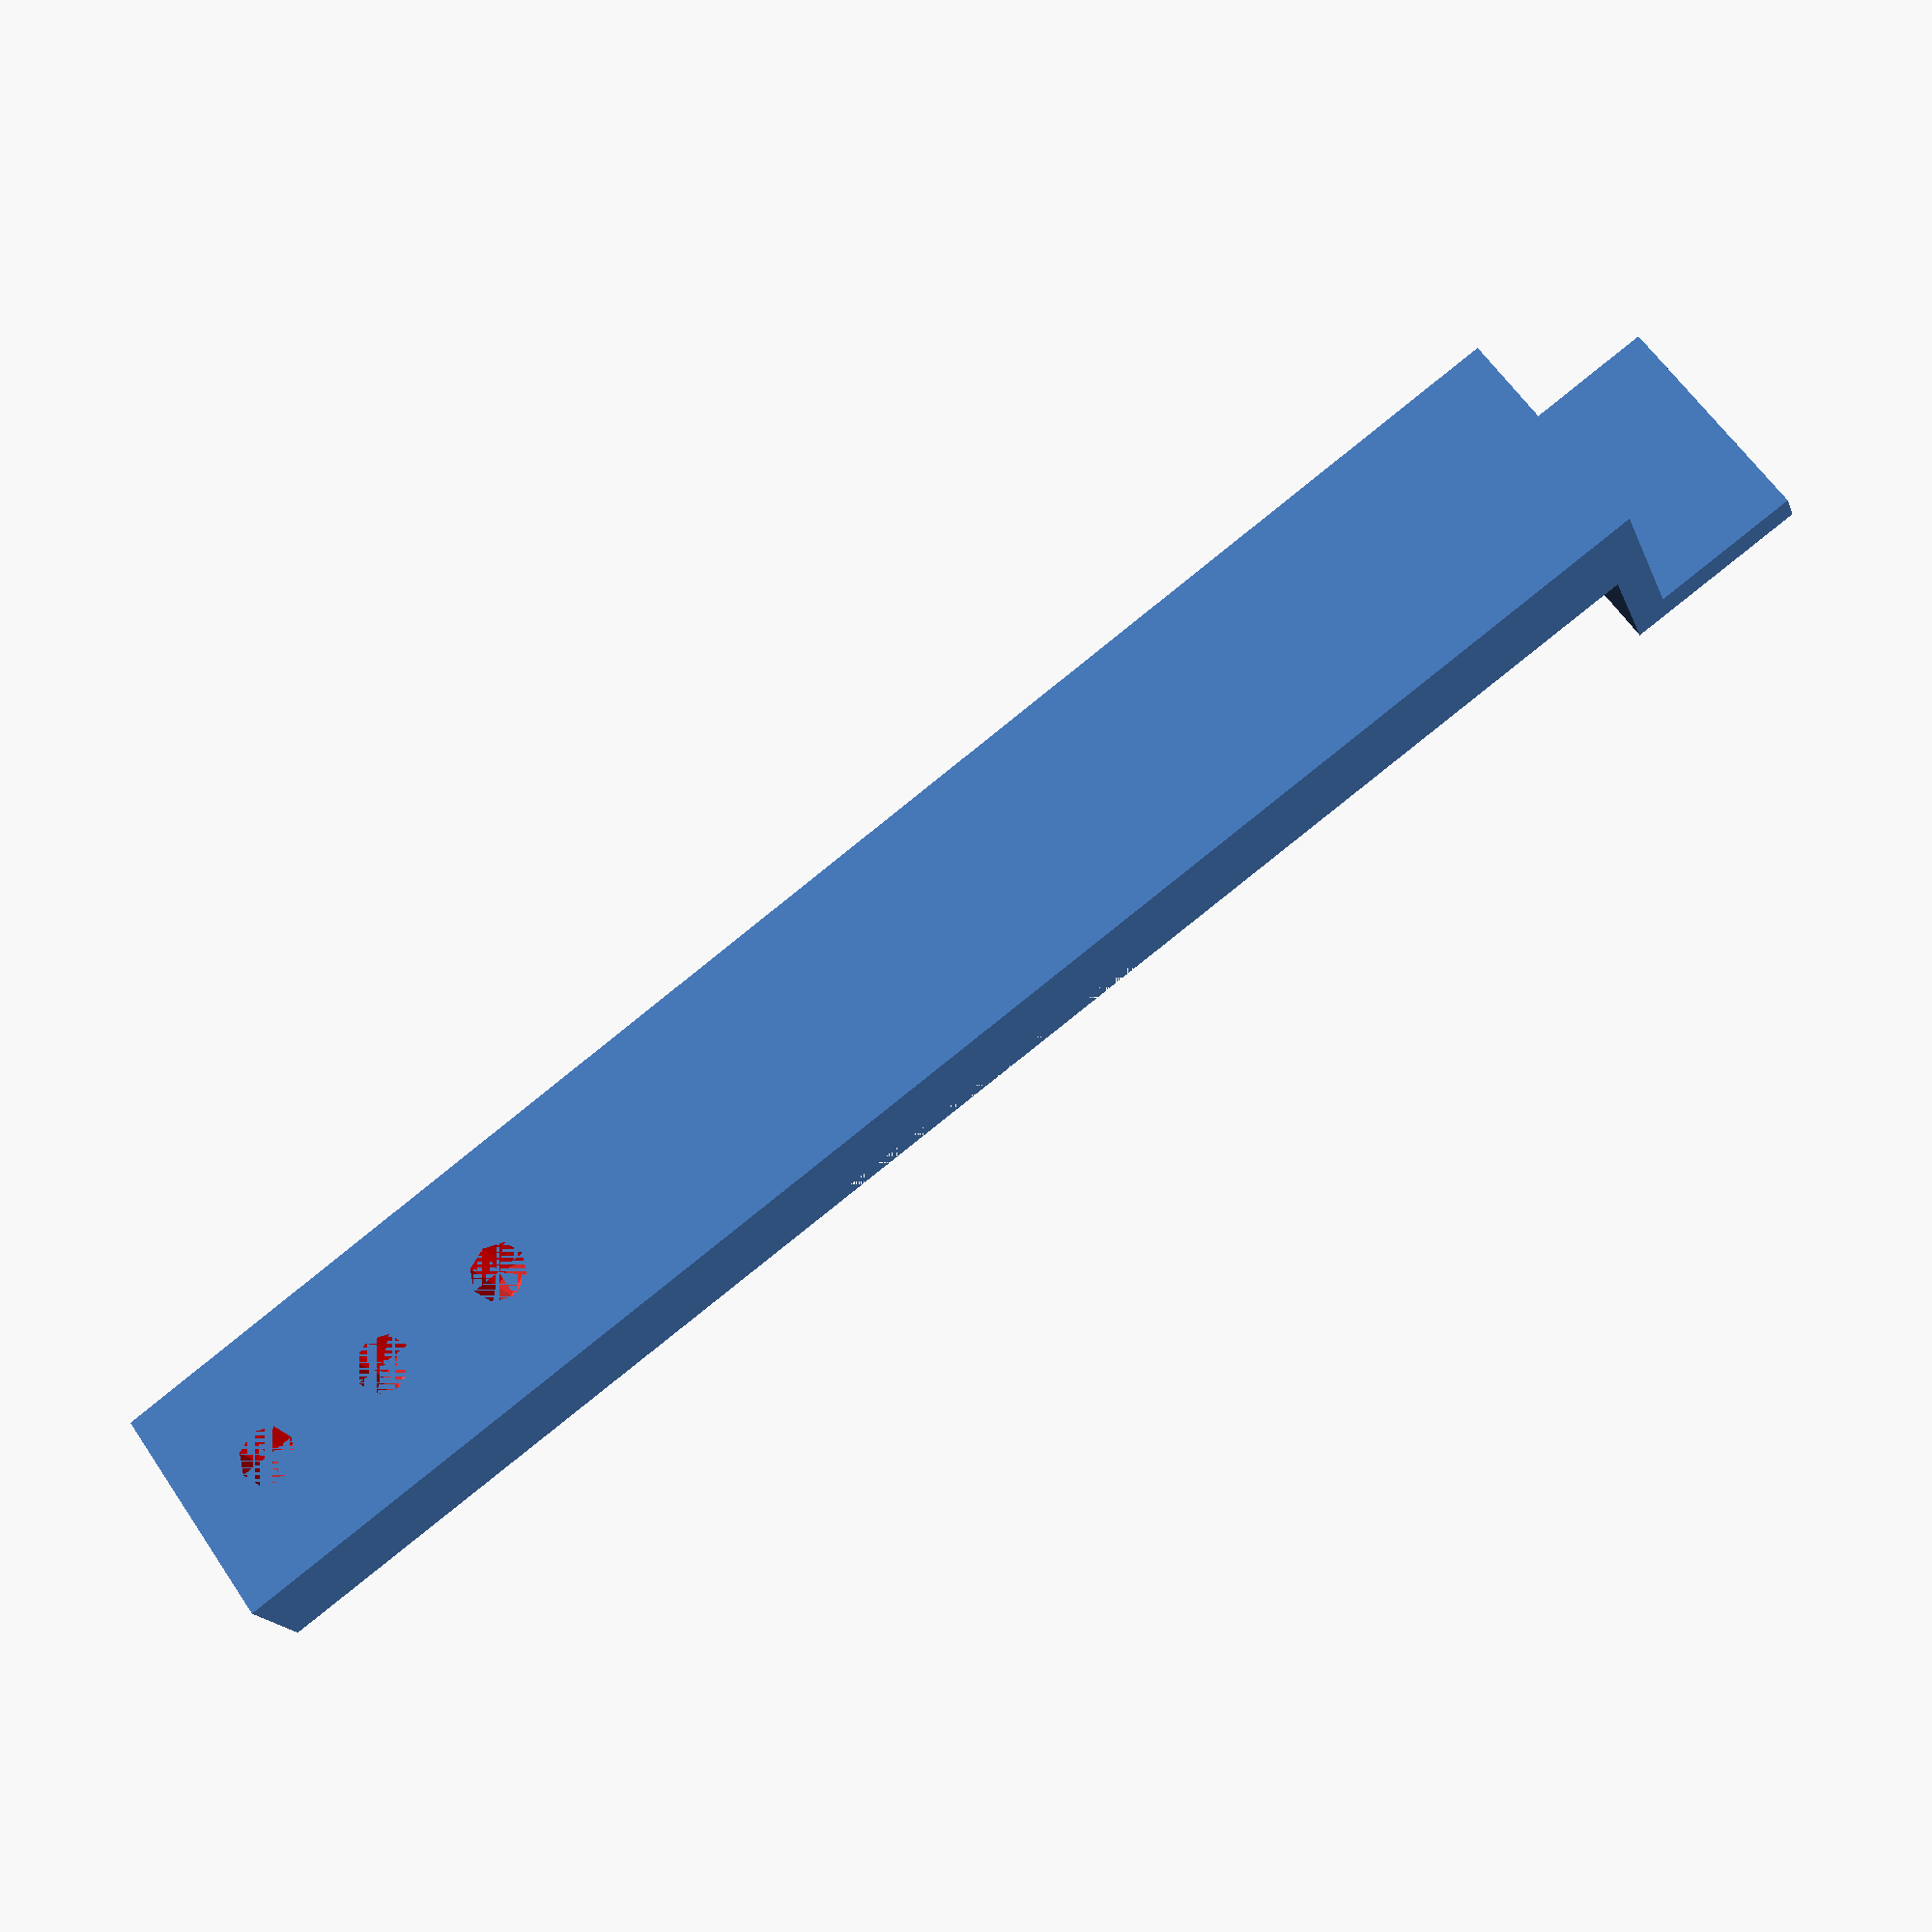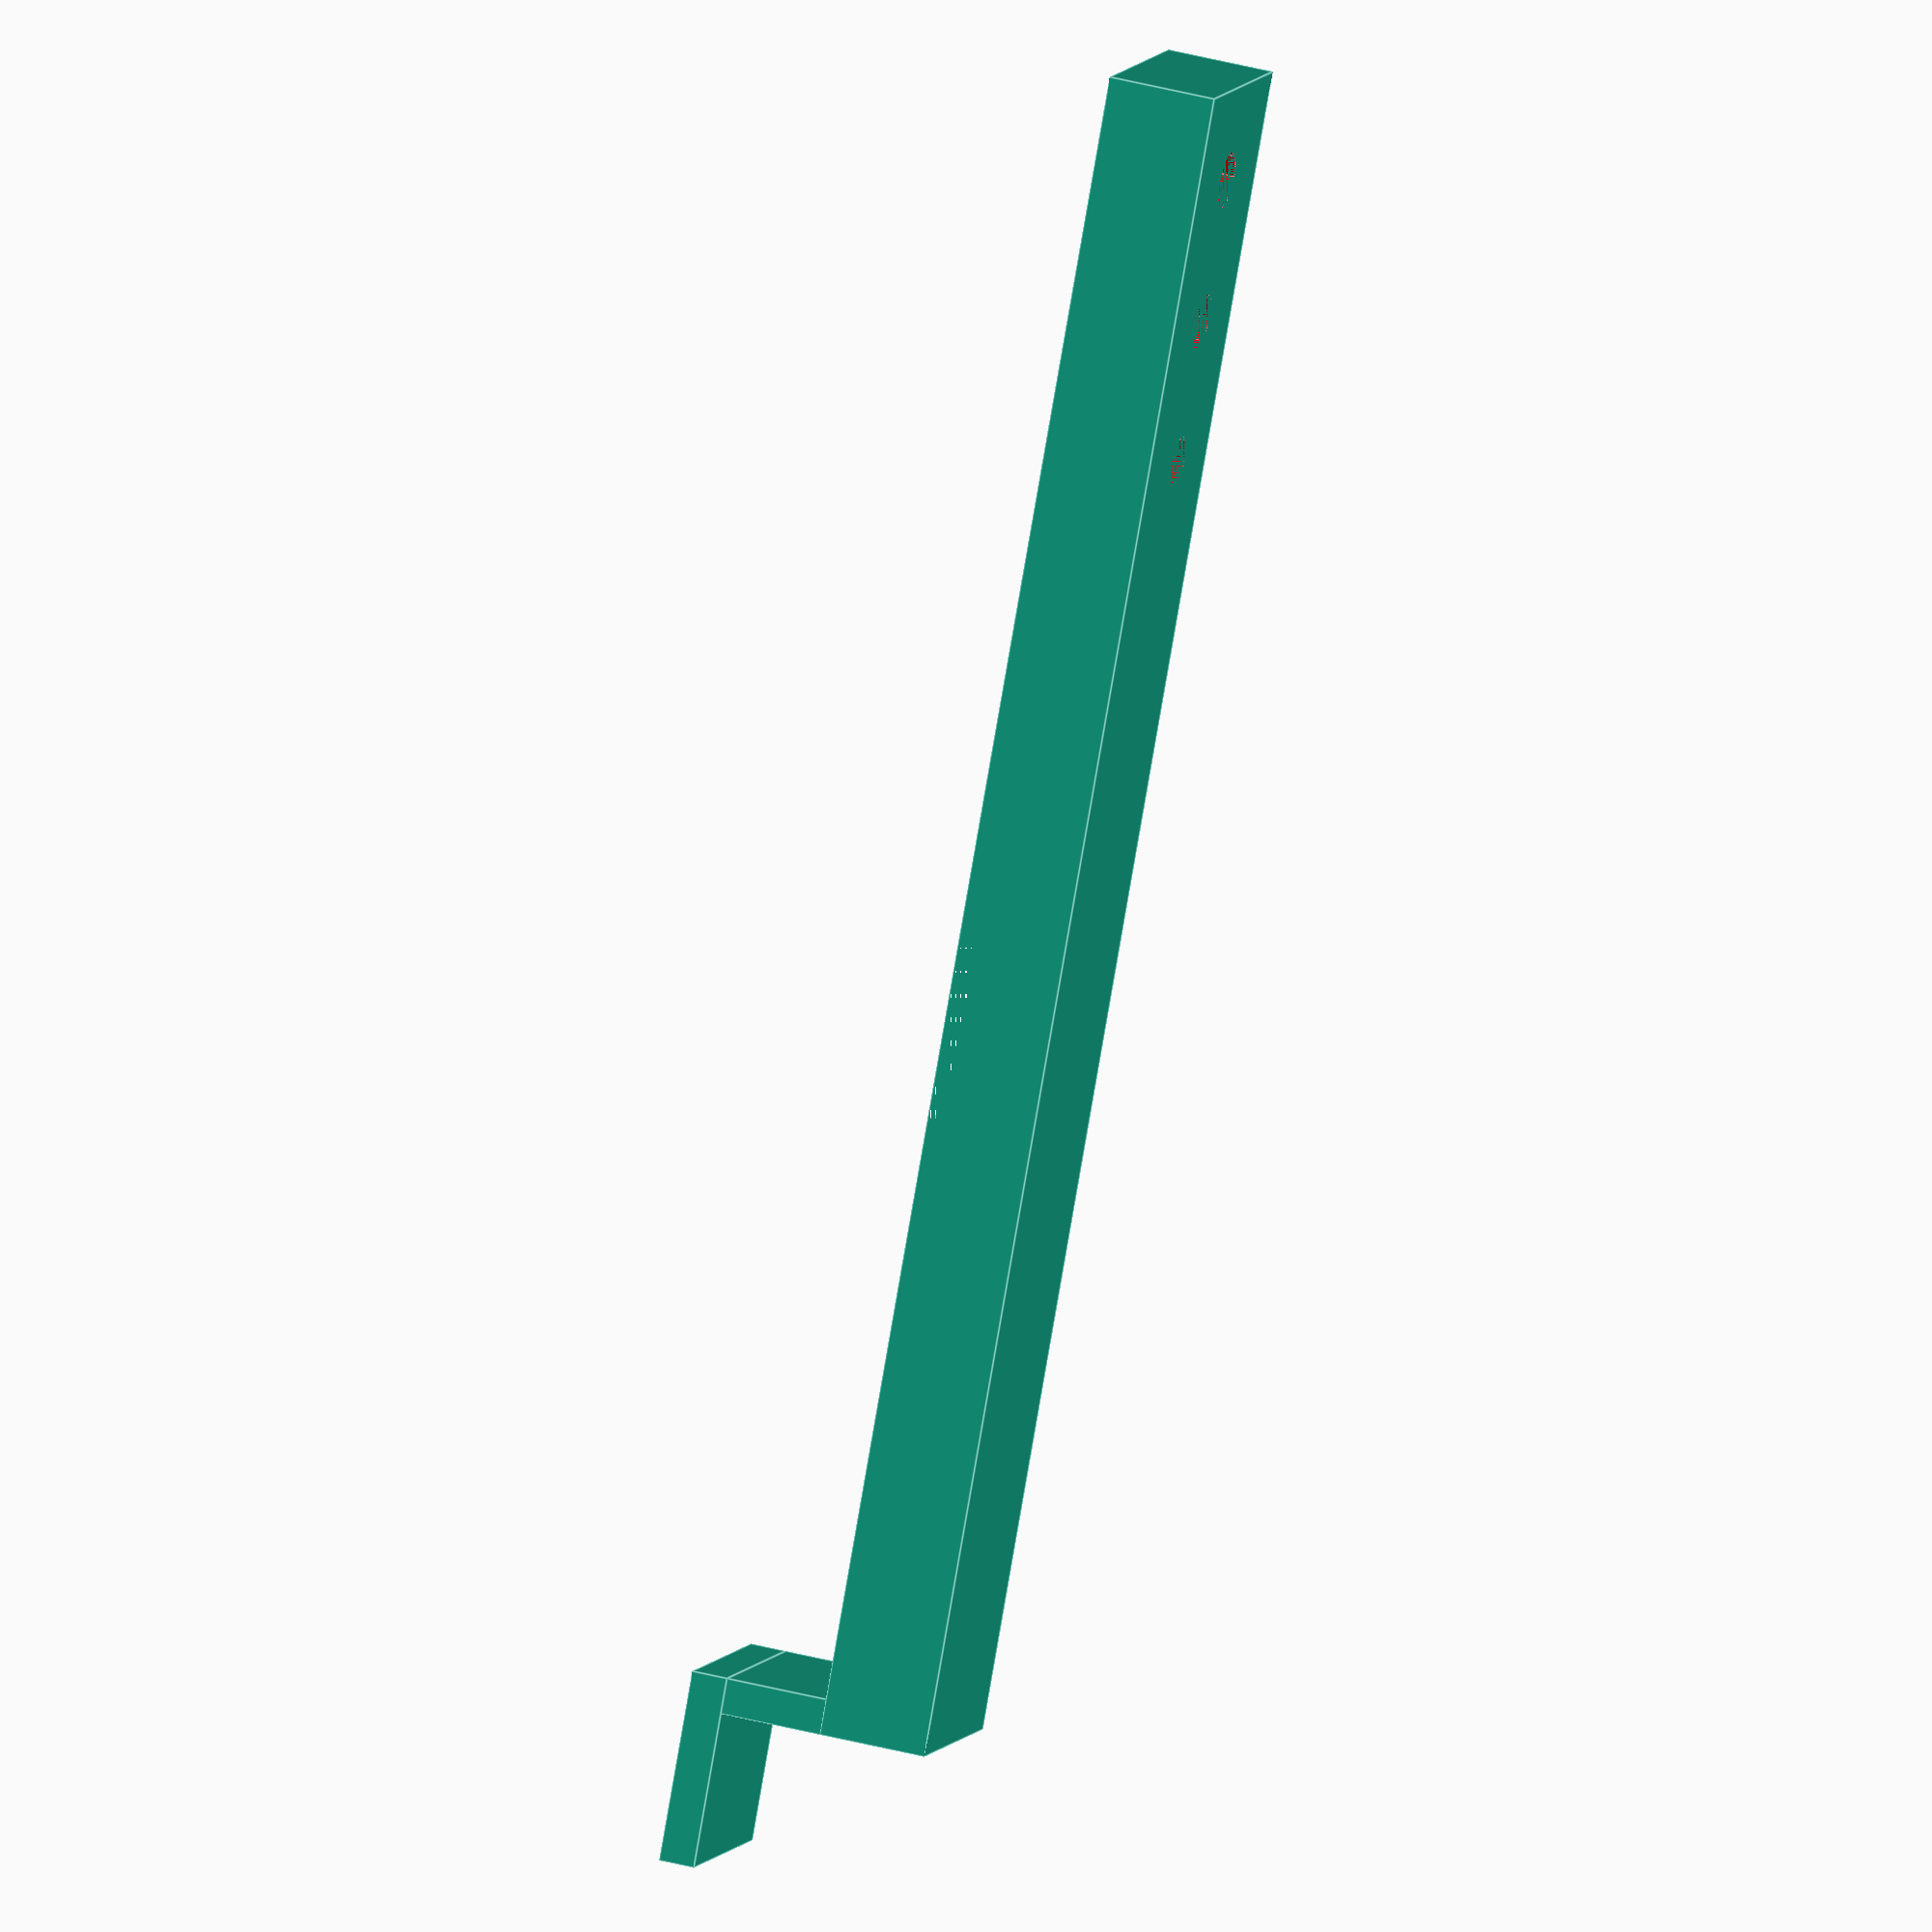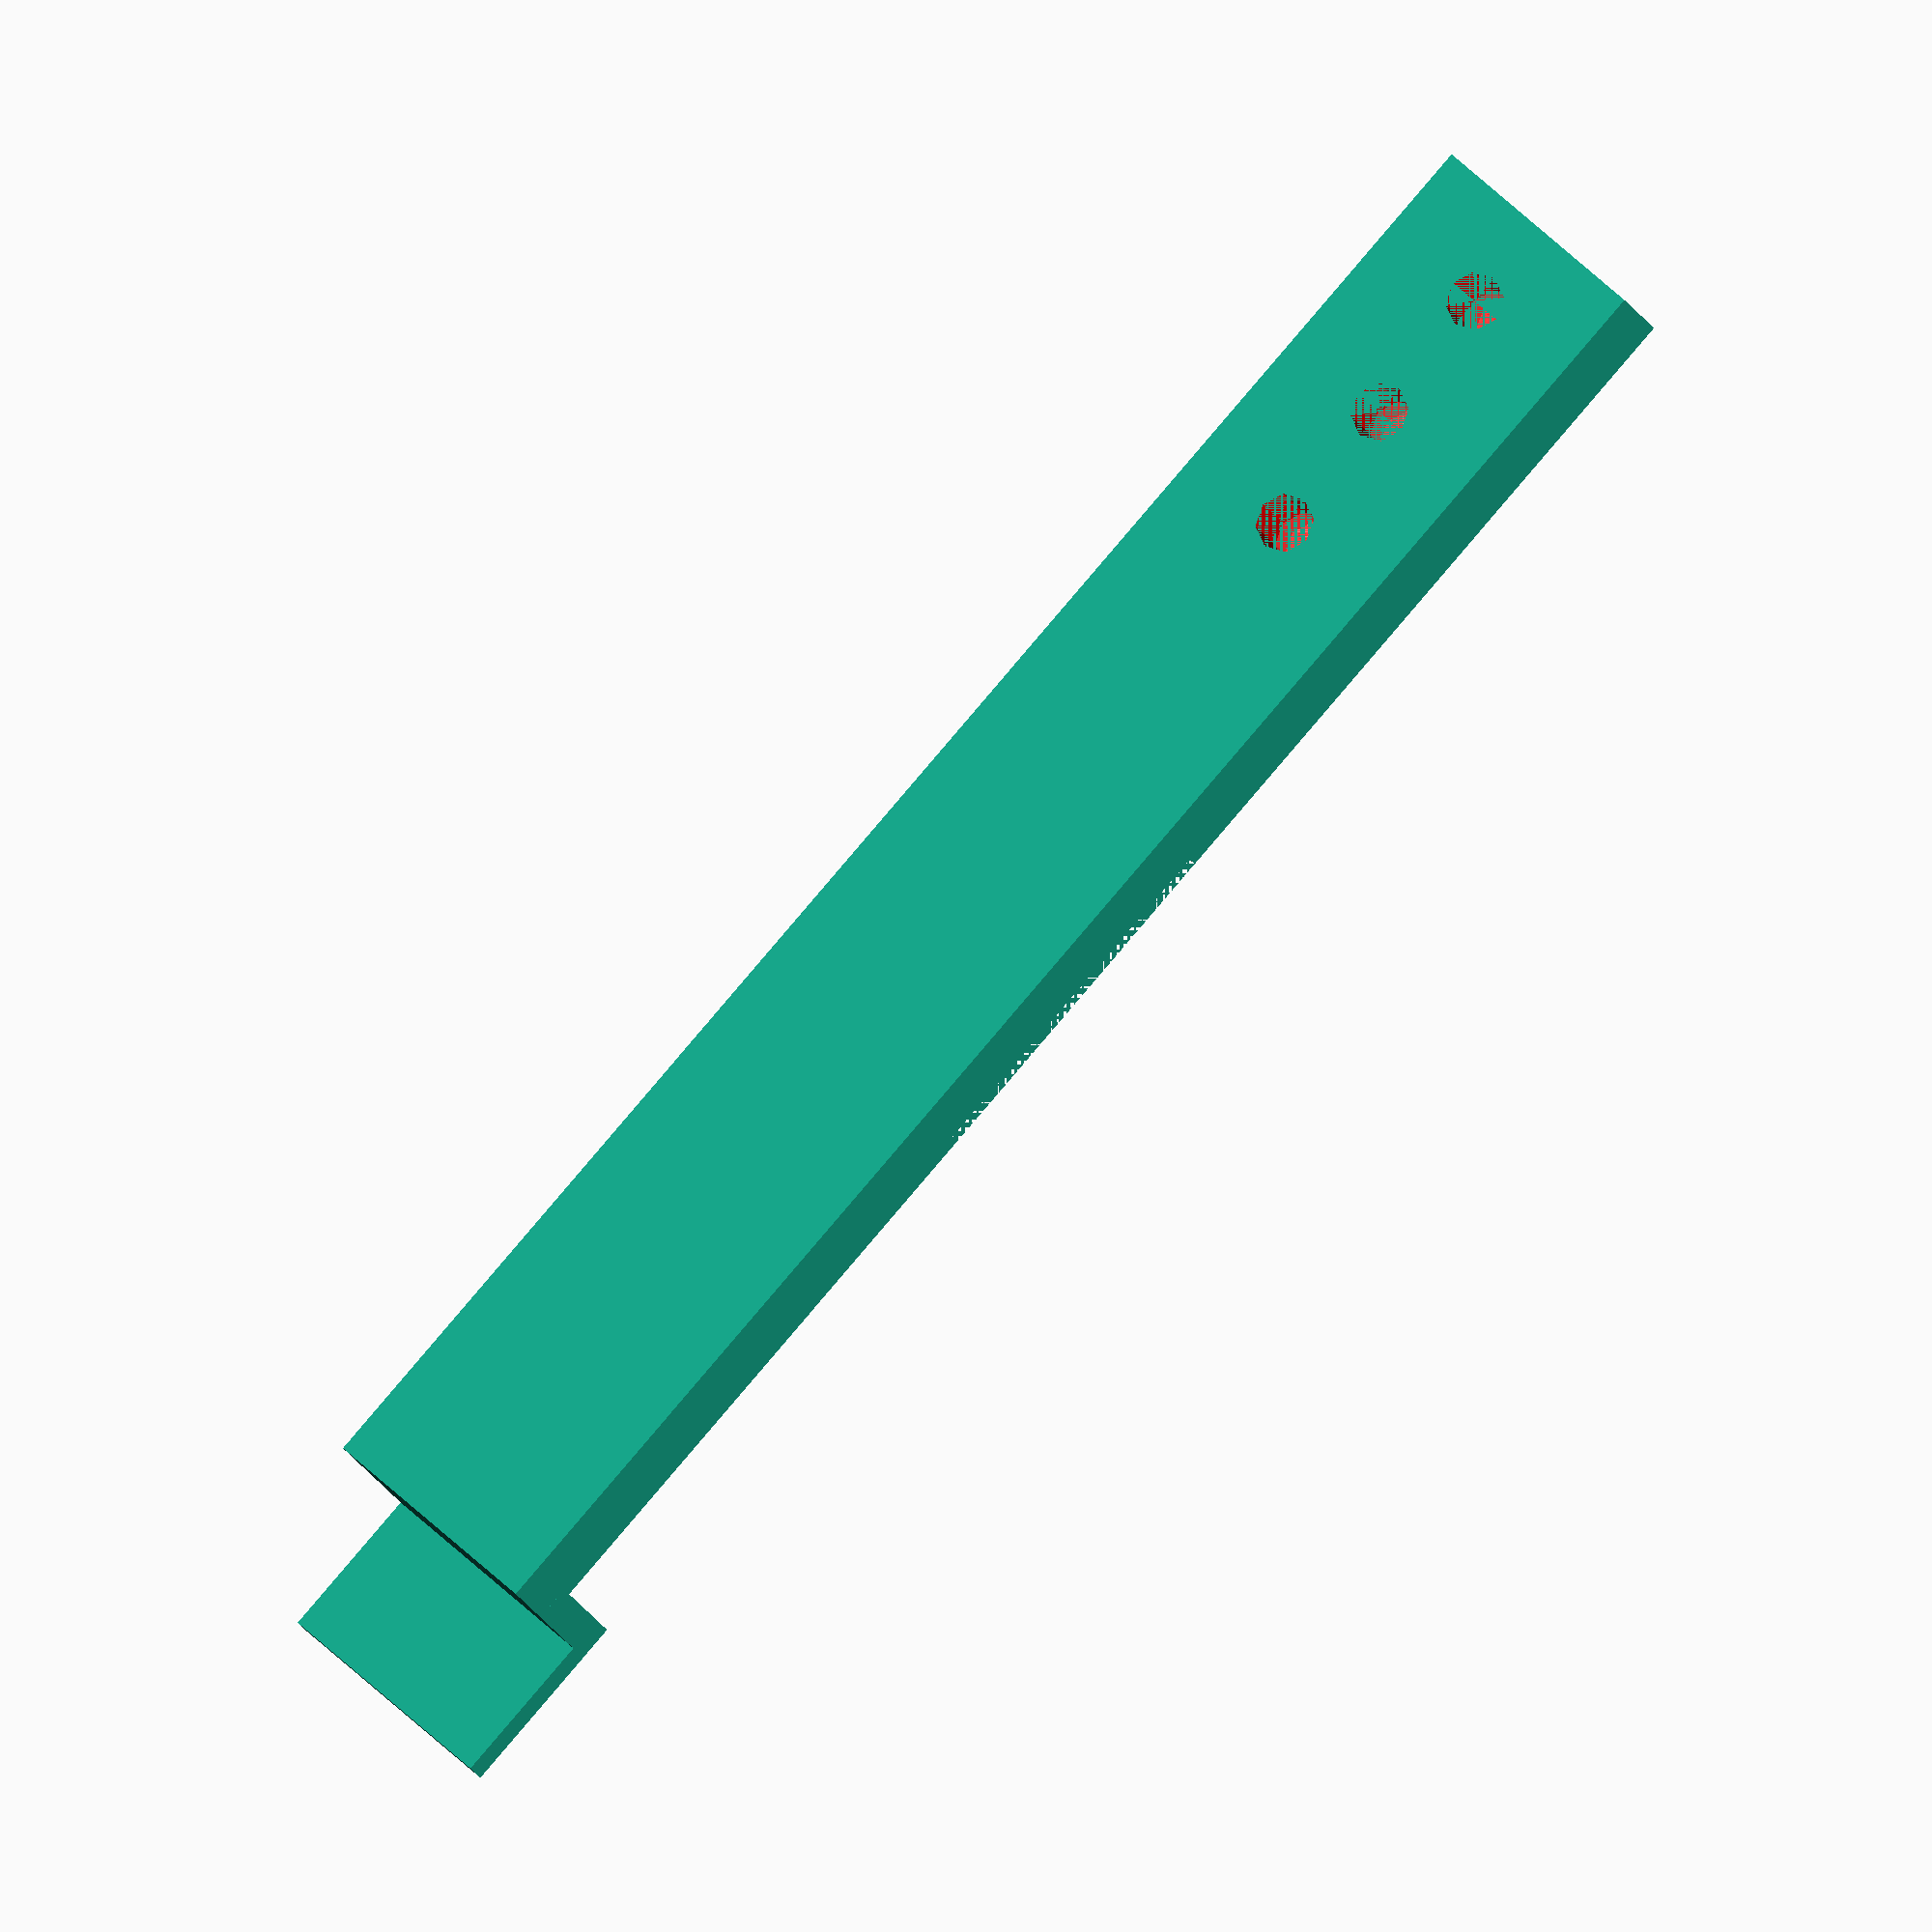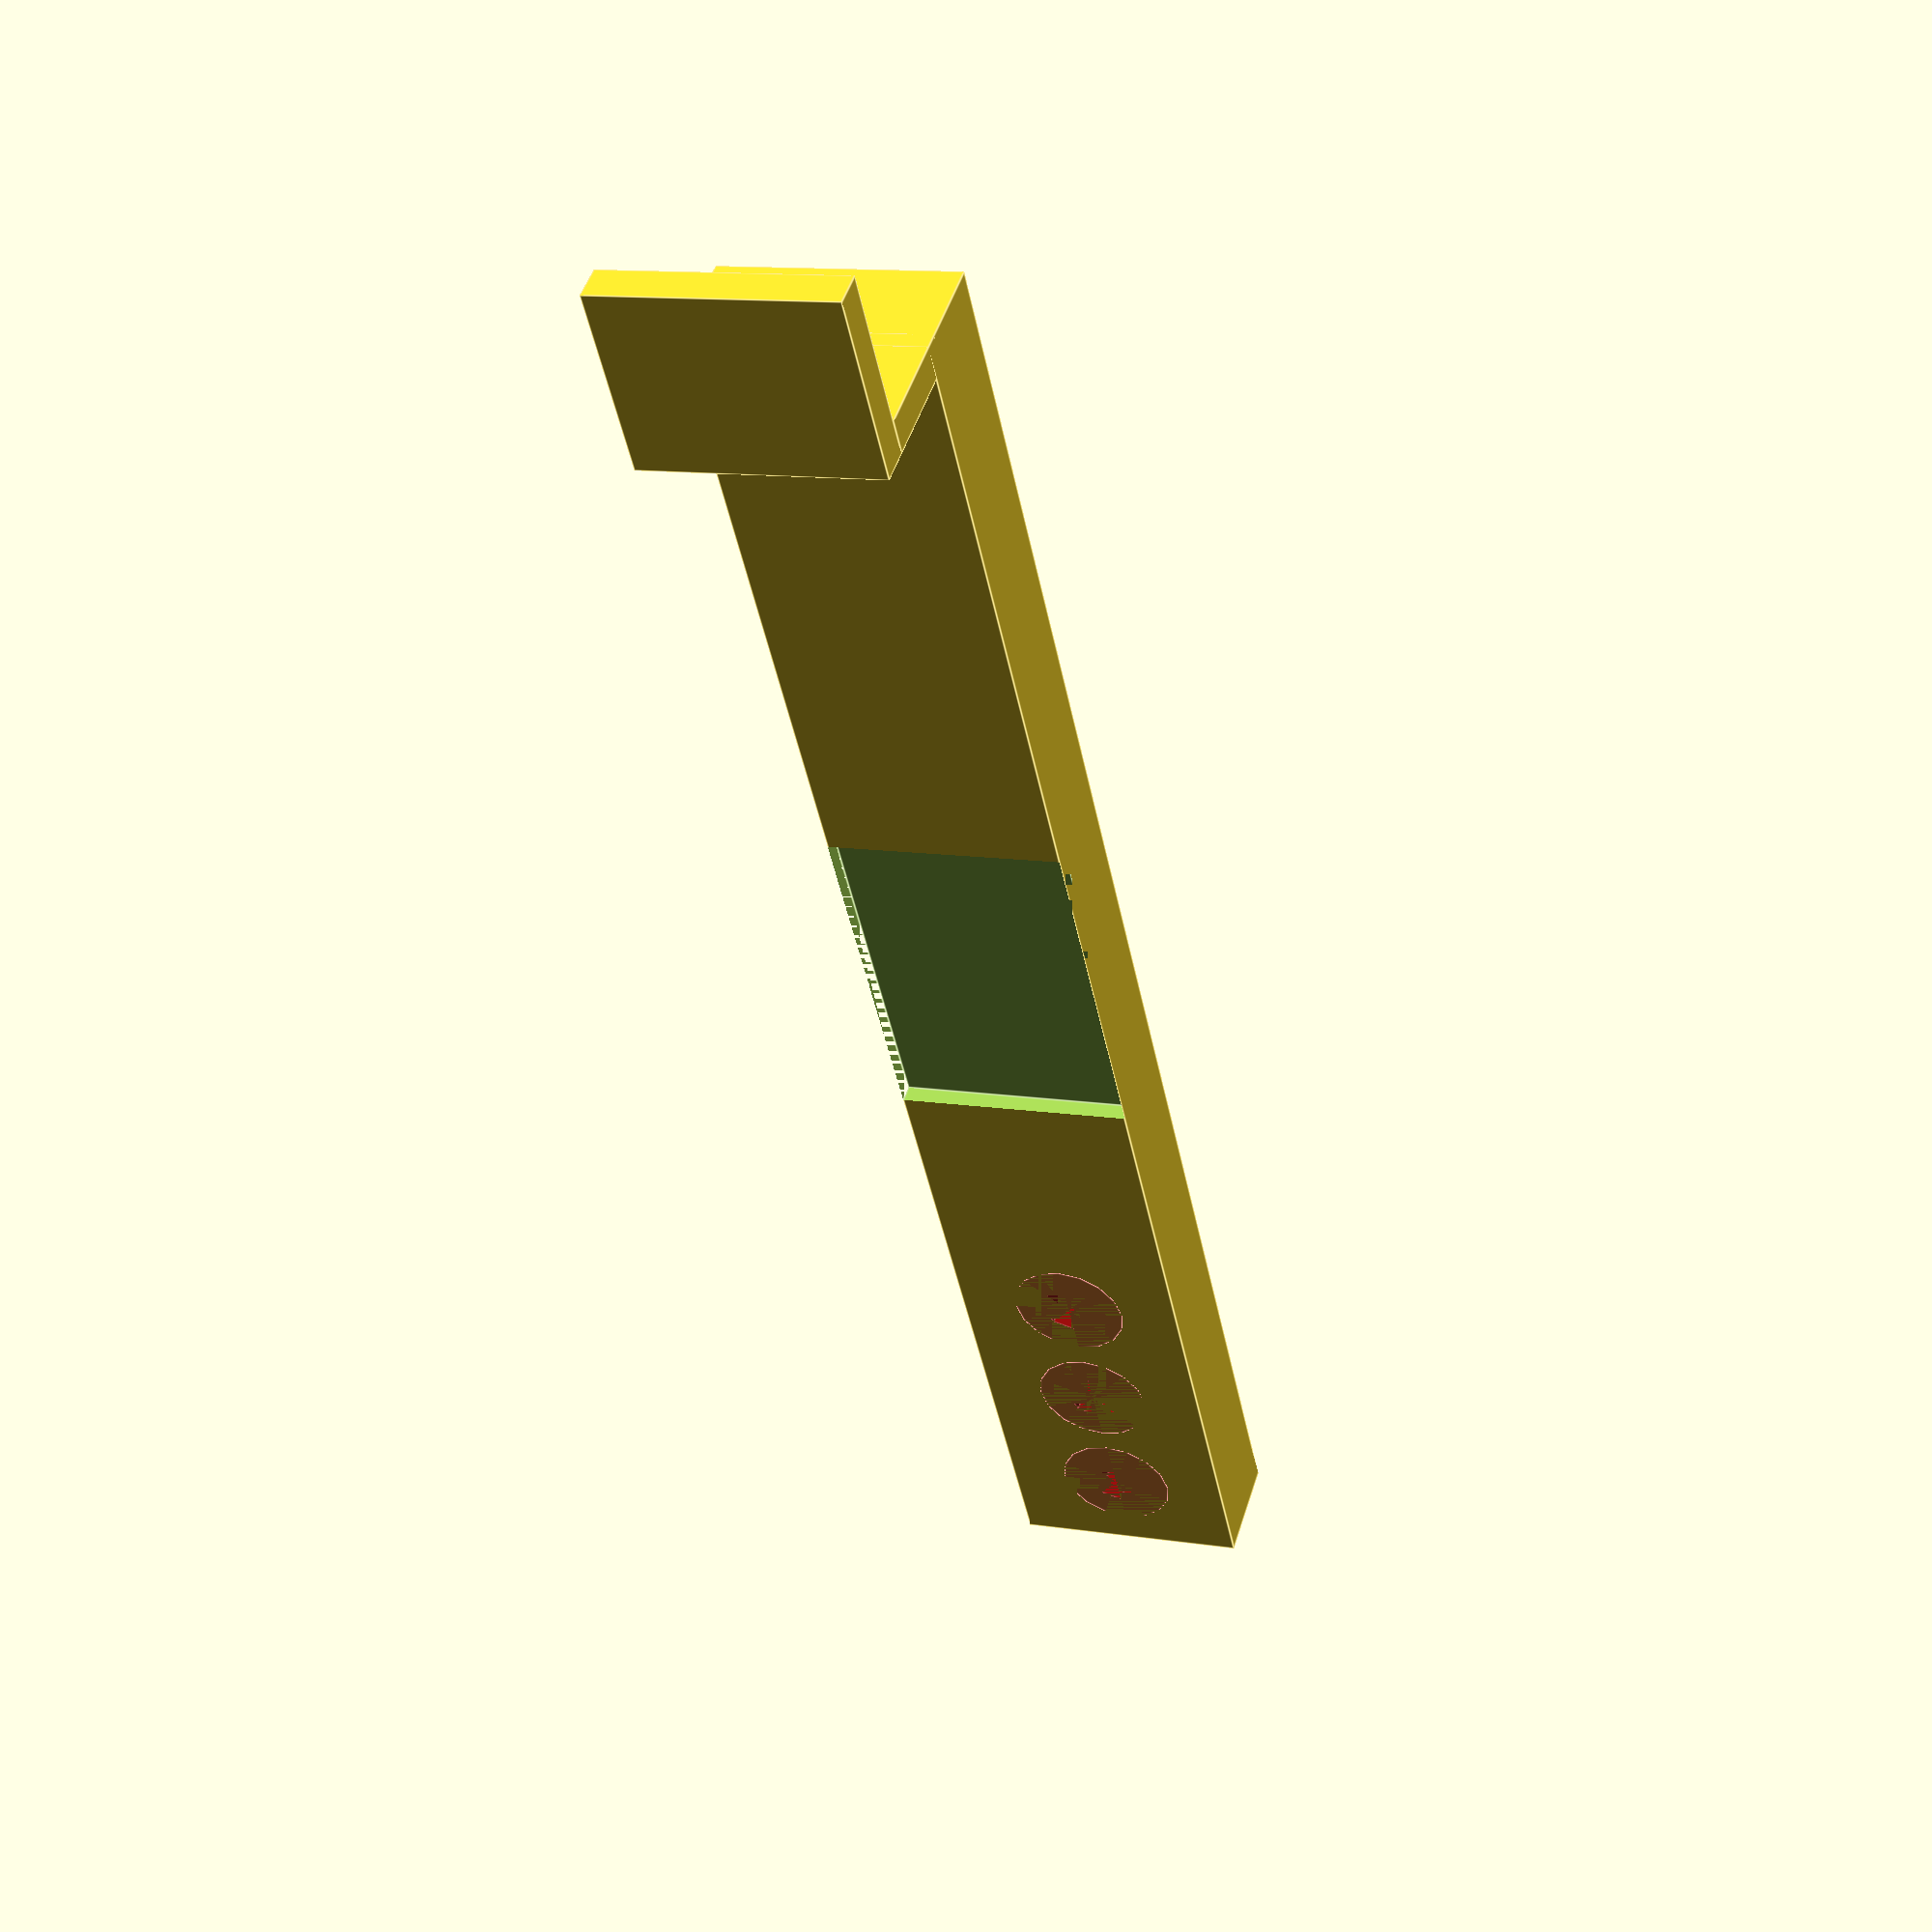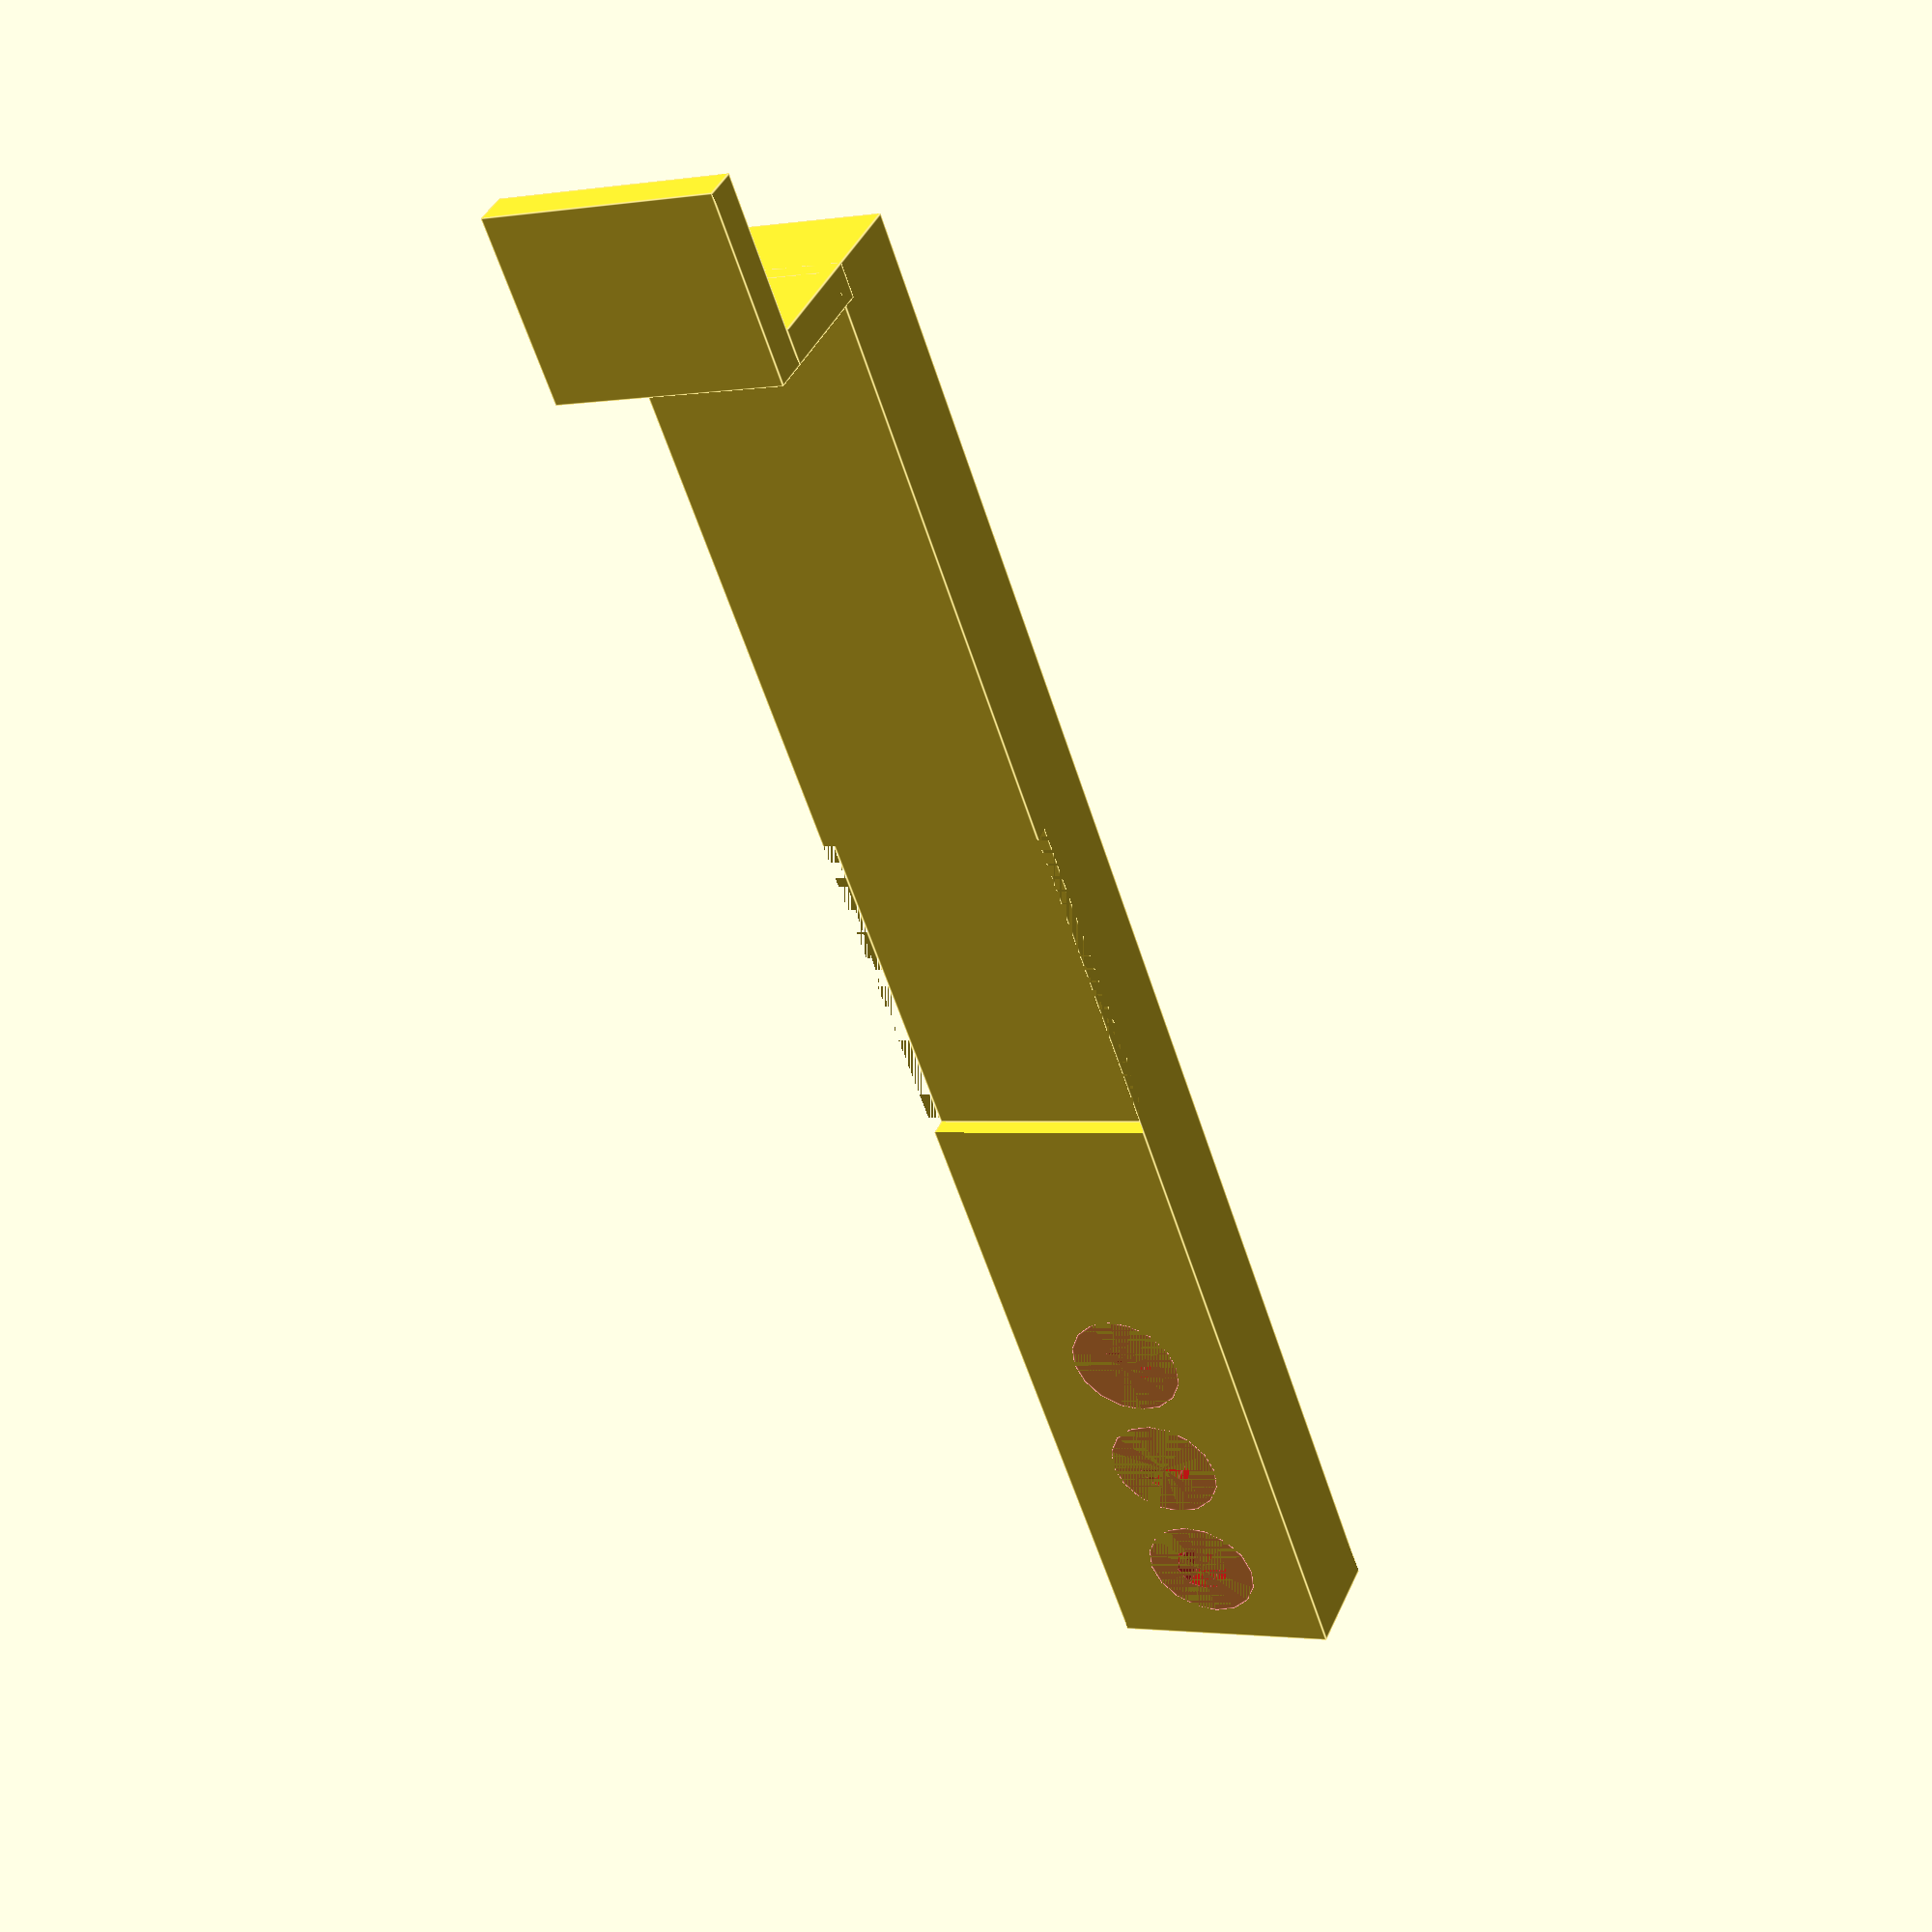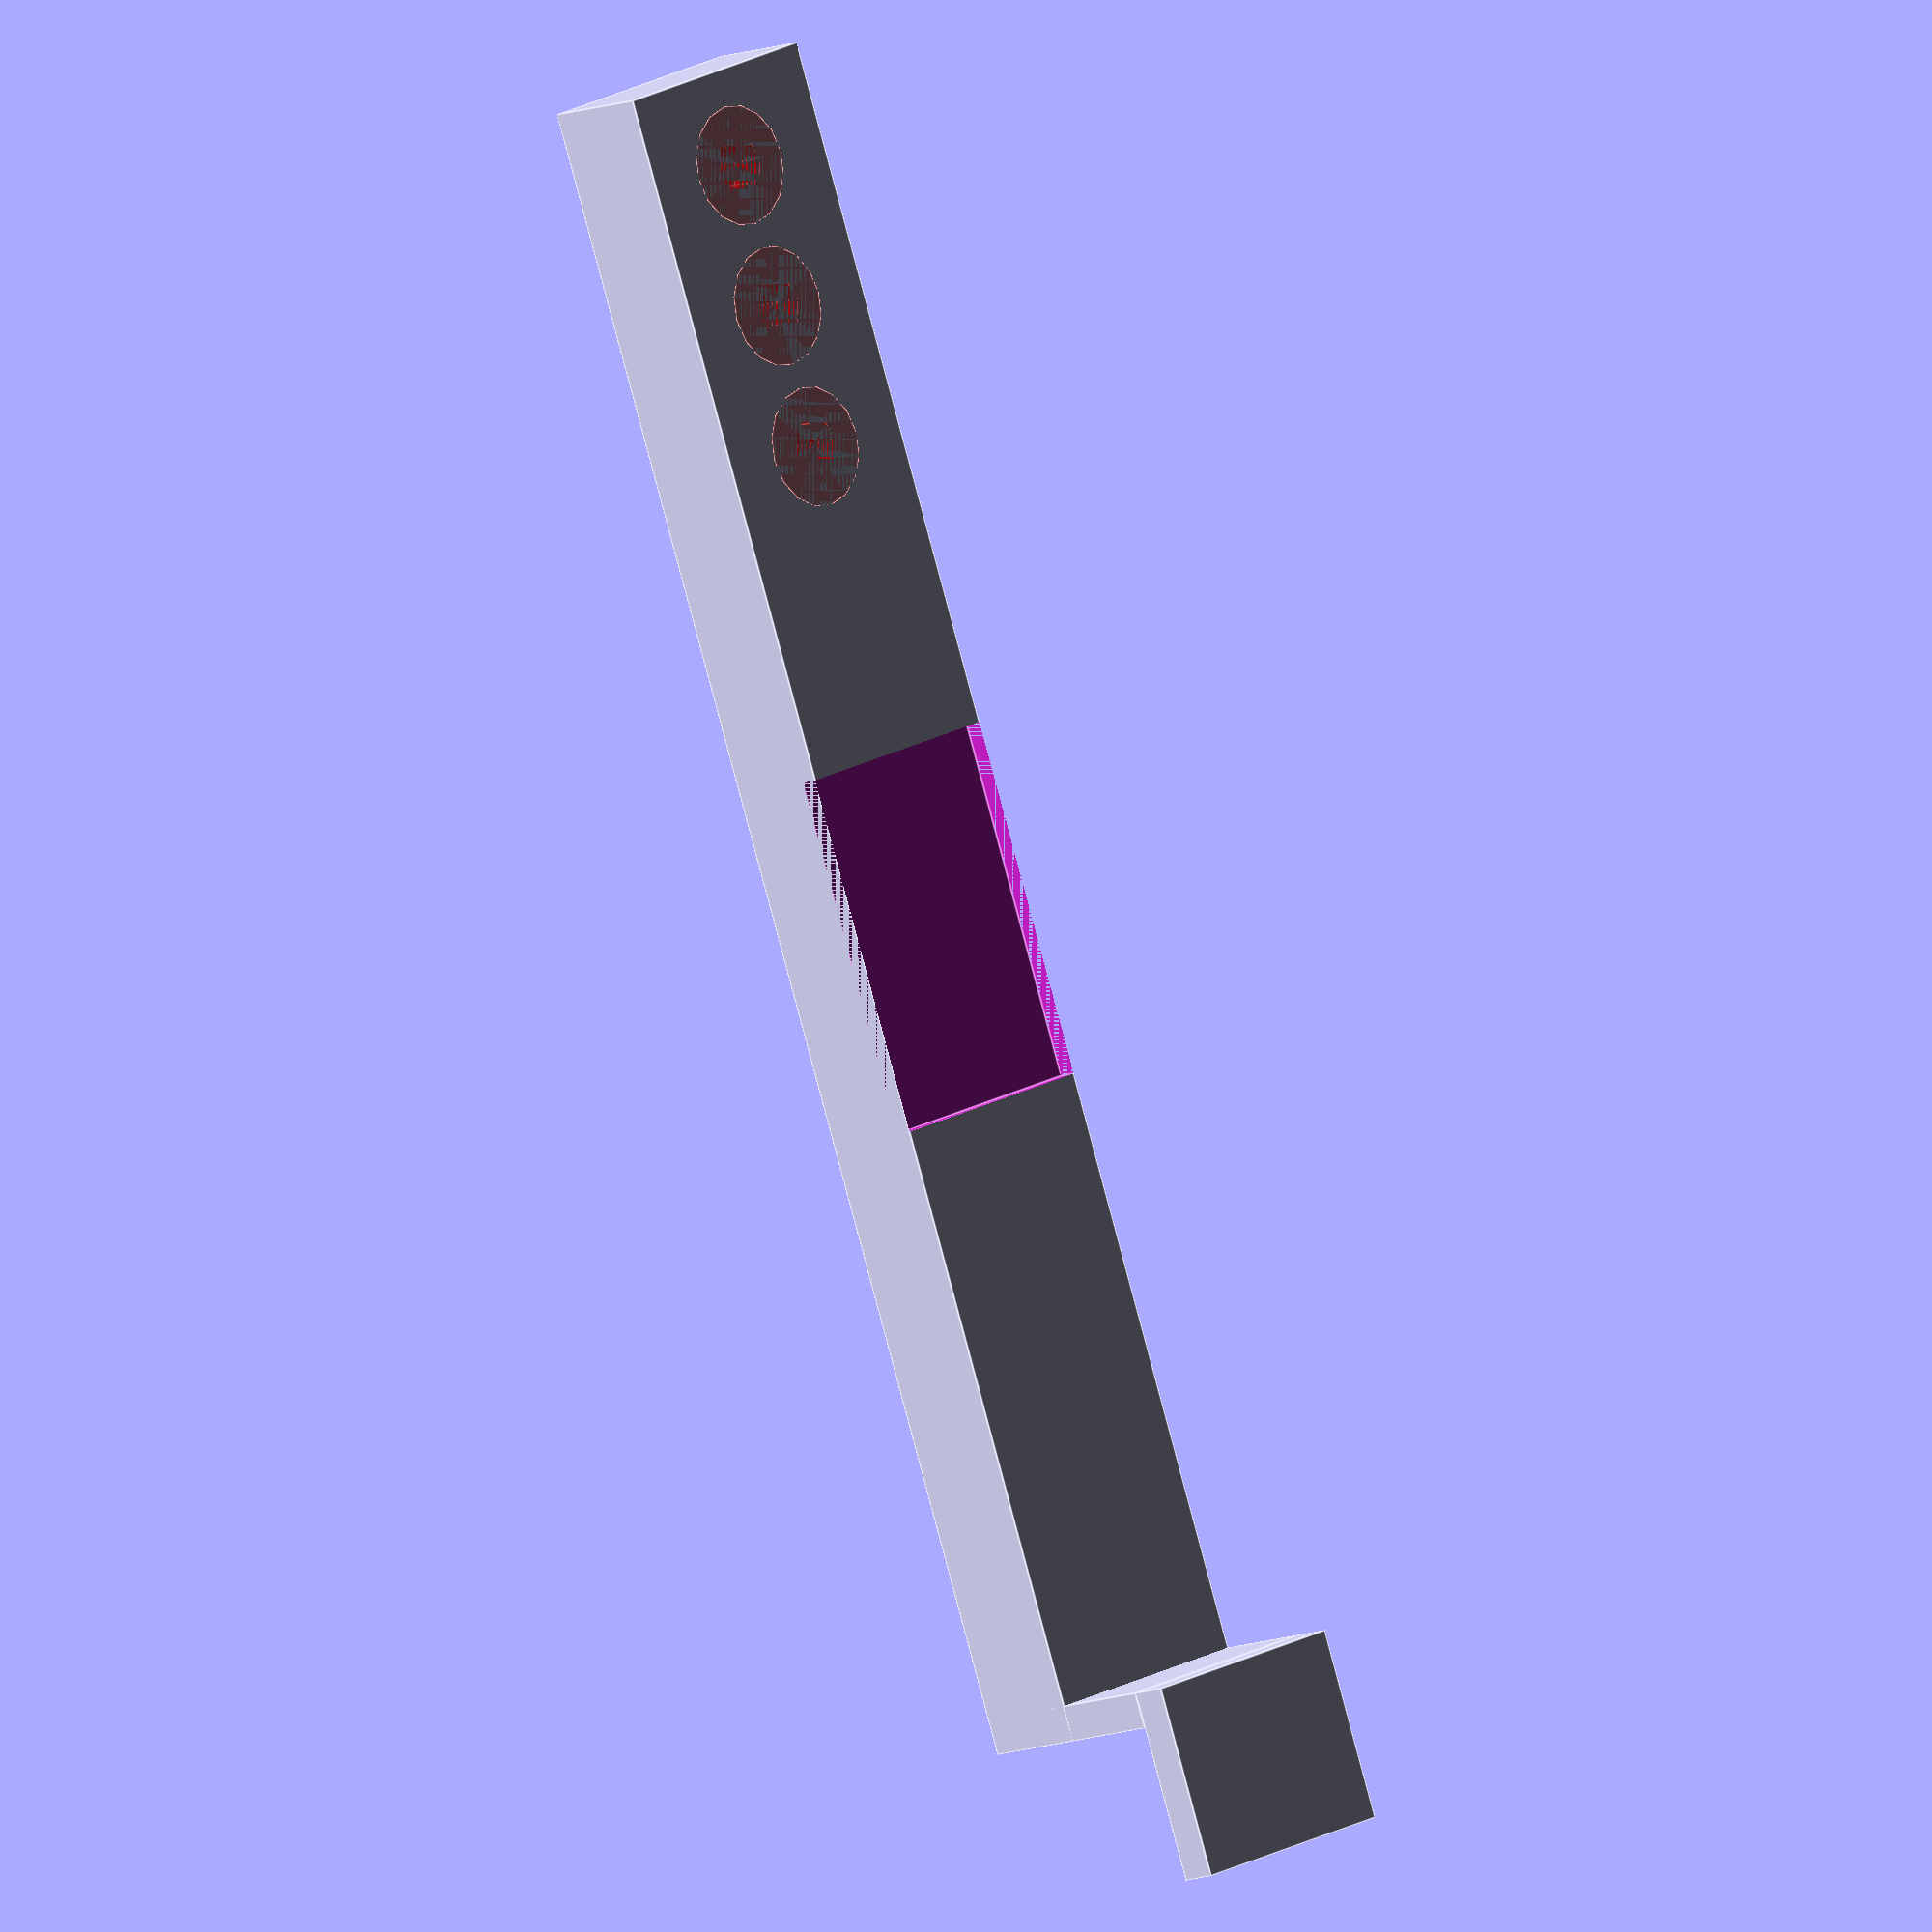
<openscad>
widthOfHook = 20;
thicknessOfHook=3;
depthOfHook = 10;
lengthOfBar =140;
numberOfHoles = 3;
difference()
{
union(){
translate([-thicknessOfHook/2,0,0])
cube([thicknessOfHook, 16, widthOfHook], center=true);
translate([depthOfHook/2,8-thicknessOfHook/2,0])
cube([depthOfHook, thicknessOfHook, widthOfHook],center=true);

translate([depthOfHook+thicknessOfHook,lengthOfBar/2+16/2-thicknessOfHook,0])
cube([thicknessOfHook*3, lengthOfBar, widthOfHook], center=true);    
}
for(i=[0:numberOfHoles-1]){
translate([depthOfHook+thicknessOfHook,lengthOfBar-i*12-thicknessOfHook,0])
hole();
}
translate ([depthOfHook/2+4, 18+54,0]) 
cube ([2,30, widthOfHook],center =true ) ;
}


module hole(){
    rotate([0,90,0])
    color("red")
    union(){
    cylinder(h=thicknessOfHook*3, d=5, center=true);
    translate([0,0,-thicknessOfHook])
    #cylinder(h=thicknessOfHook, d1=10,d2=5,center=true);
    
    }
}

</openscad>
<views>
elev=119.2 azim=70.2 roll=213.8 proj=p view=solid
elev=353.3 azim=10.1 roll=14.0 proj=o view=edges
elev=301.8 azim=292.6 roll=134.8 proj=o view=solid
elev=168.4 azim=34.1 roll=69.5 proj=p view=edges
elev=1.8 azim=218.4 roll=119.0 proj=p view=edges
elev=341.0 azim=20.5 roll=222.4 proj=o view=edges
</views>
